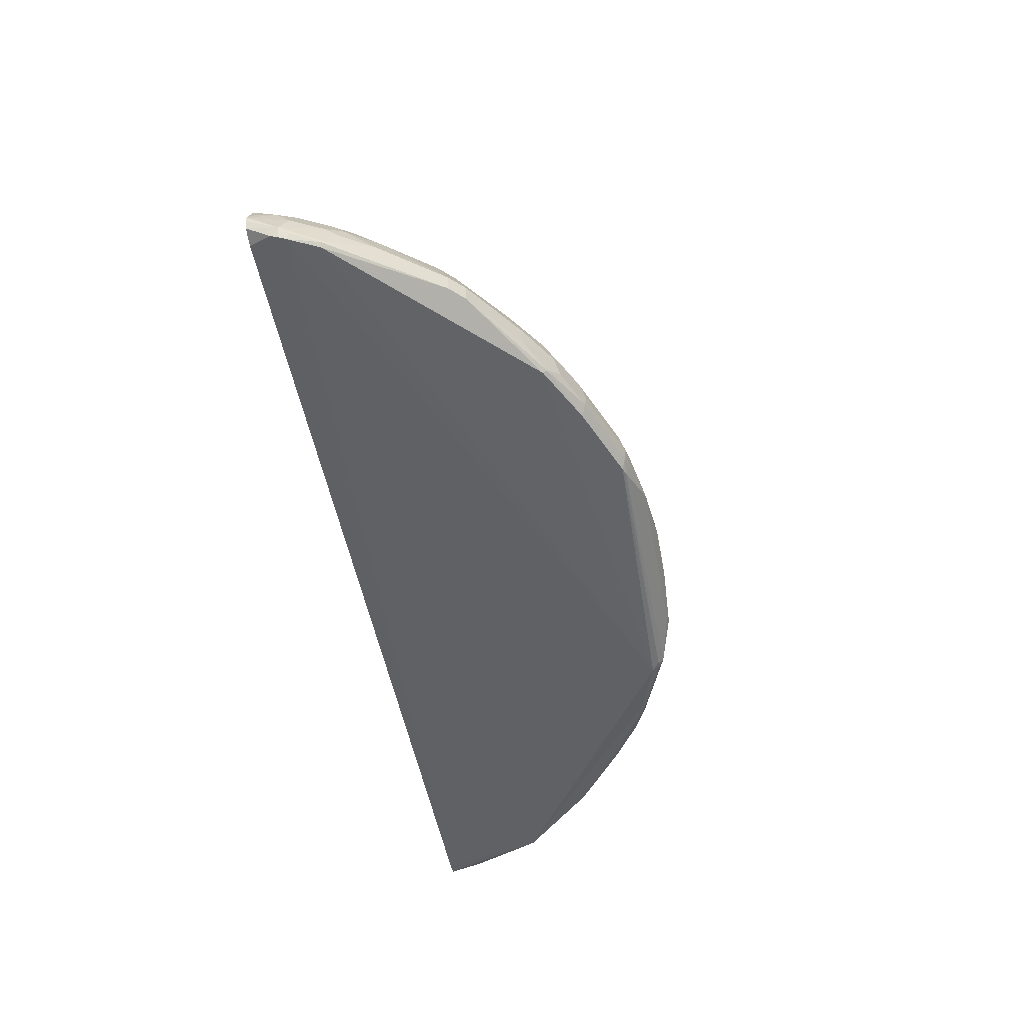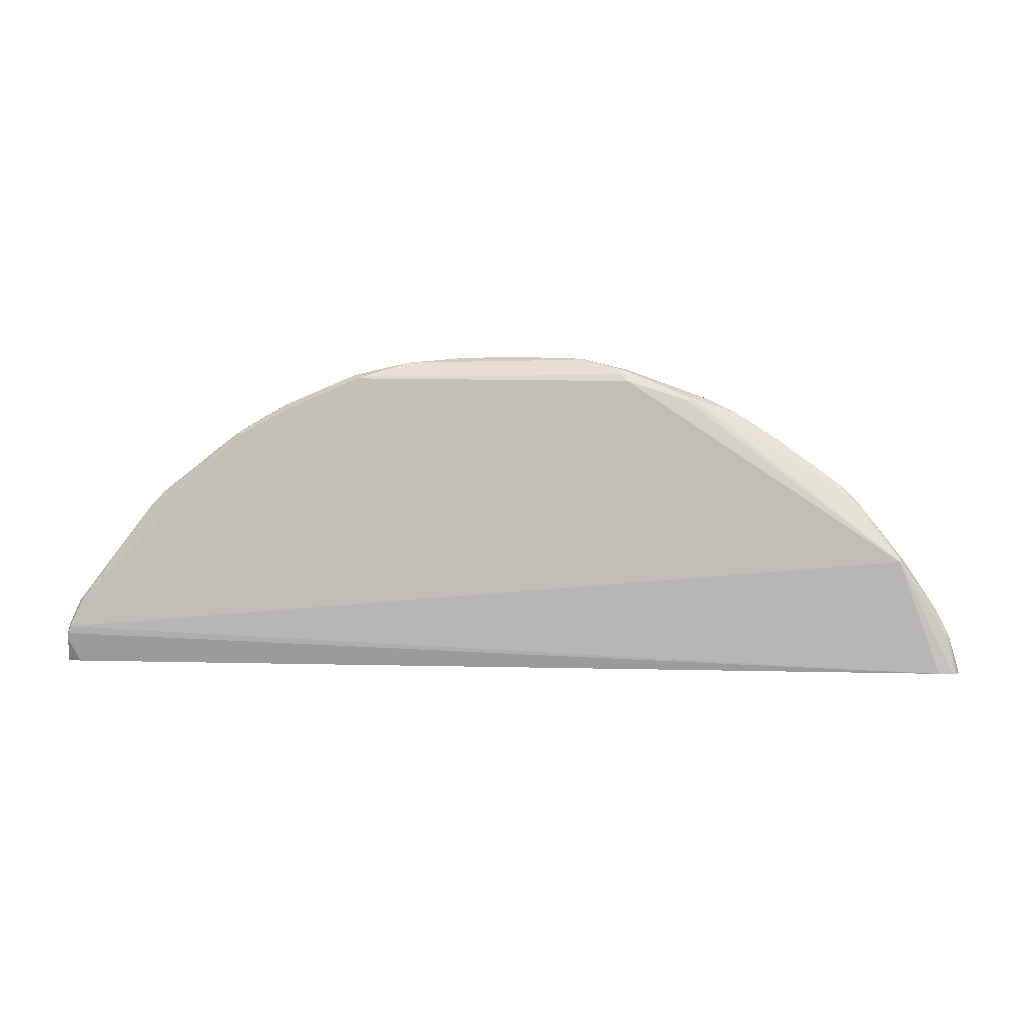
<metadata>
{"format":"obj","ext":"obj","renderer":"f3d","projection":"perspective","resolution":1024,"background":"white","views":[{"elev":-50.1,"azim":100.5,"up":"+Z"},{"elev":-0.3,"azim":-169.1,"up":"+Y"}]}
</metadata>
<code>
v 0.03844 0.6728 -0.2691
v 0.03844 0.6536 -0.2307
v 0.04477 0.66 -0.2435
v 0.1217 0.66 -0.2627
v 0.1088 0.6664 -0.2755
v 0.1153 0.6664 -0.2819
v -0.1249 0.668 -0.2787
v -0.03841 0.6728 -0.2691
v 0.01274 0.628 -0.1794
v 0.02553 0.6215 -0.1666
v 0.04477 0.6408 -0.2051
v -0.03841 0.6536 -0.2307
v 0.1217 0.6408 -0.2243
v 0.1794 0.6408 -0.2435
v 0.173 0.6536 -0.2691
v 0.189 0.6504 -0.2723
v 0.173 0.6536 -0.2883
v 0.173 0.6472 -0.3012
v -0.1826 0.6512 -0.298
v -0.1153 0.6664 -0.2819
v -0.1894 0.6509 -0.2883
v -0.1945 0.6488 -0.2691
v -0.173 0.6536 -0.2691
v -0.1793 0.6472 -0.2563
v -0.1793 0.628 -0.2179
v -0.1217 0.6472 -0.2371
v -0.04474 0.6472 -0.2179
v -0.04474 0.6664 -0.2563
v -0.02562 0.628 -0.1794
v 0.06402 0.6024 -0.1474
v 0.1601 0.6024 -0.1666
v -0.01271 0.6215 -0.1666
v 0.1794 0.6215 -0.2051
v 0.2018 0.6248 -0.221
v 0.2018 0.644 -0.2595
v 0.1921 0.6488 -0.2908
v 0.298 0.6056 -0.2595
v 0.2851 0.6119 -0.2723
v 0.2884 0.6104 -0.2908
v 0.1825 0.644 -0.3028
v -0.1826 0.644 -0.3037
v -0.1906 0.6436 -0.3028
v -0.2787 0.6104 -0.298
v -0.2979 0.6104 -0.2787
v -0.2715 0.6104 -0.2499
v -0.197 0.644 -0.2595
v -0.2908 0.6104 -0.2691
v -0.197 0.6248 -0.221
v -0.1602 0.6088 -0.1794
v -0.1025 0.628 -0.1986
v -0.1473 0.6024 -0.1666
v 0.02553 0.5062 -0.05128
v 0.08326 0.5255 -0.07052
v 0.1025 0.5831 -0.1282
v -0.0512 0.6024 -0.1474
v 0.1794 0.5639 -0.1282
v 0.2563 0.5639 -0.1666
v 0.1986 0.6024 -0.1858
v 0.221 0.6056 -0.2018
v 0.298 0.5863 -0.221
v 0.2787 0.6056 -0.2403
v 0.3556 0.5671 -0.2403
v 0.3363 0.5863 -0.2595
v 0.3108 0.5992 -0.2659
v 0.2787 0.6056 -0.3028
v 0.3491 0.5799 -0.2659
v 0.3363 0.5863 -0.2835
v 0.3556 0.5719 -0.298
v -0.1922 0.6344 -0.3076
v -0.5479 0.3941 -0.3028
v -0.4805 0.483 -0.2835
v -0.4037 0.5407 -0.2835
v -0.394 0.5527 -0.2787
v -0.3363 0.5911 -0.2787
v -0.2691 0.6088 -0.3012
v -0.2738 0.6056 -0.2403
v -0.3291 0.5911 -0.2691
v -0.3316 0.5863 -0.2595
v -0.2931 0.6056 -0.2595
v -0.2162 0.6056 -0.2018
v -0.1777 0.6056 -0.1826
v -0.2931 0.5863 -0.221
v -0.197 0.5671 -0.1442
v -0.1665 0.5639 -0.1282
v -0.08968 0.5831 -0.1282
v 0.07047 0.455 -0.02564
v 0.08326 0.4678 -0.03207
v 0.1409 0.487 -0.05128
v -0.01271 0.5062 -0.05128
v 0.1025 0.5446 -0.08972
v 0.1794 0.5255 -0.08972
v -0.07044 0.5255 -0.07052
v 0.2754 0.5255 -0.1282
v 0.298 0.5287 -0.1442
v 0.2787 0.5671 -0.1826
v 0.3556 0.5287 -0.1826
v 0.3363 0.5671 -0.221
v 0.3941 0.5287 -0.221
v 0.3941 0.5479 -0.2595
v 0.3717 0.5639 -0.2627
v 0.3556 0.5671 -0.3028
v 0.3941 0.5479 -0.2835
v 0.3587 0.5703 -0.2948
v 0.4709 0.4902 -0.2835
v 0.5863 0.3364 -0.3028
v 0.6055 0.298 -0.3028
v -0.5973 0.2484 -0.2889
v -0.6151 0.2484 -0.2857
v -0.618 0.2484 -0.2845
v -0.6088 0.2948 -0.2819
v -0.551 0.3909 -0.3012
v -0.5479 0.3989 -0.298
v -0.495 0.471 -0.2787
v -0.4758 0.4902 -0.2787
v -0.4709 0.495 -0.2787
v -0.3893 0.5479 -0.2595
v -0.3508 0.5671 -0.2403
v -0.2738 0.5671 -0.1826
v -0.2931 0.5287 -0.1442
v -0.3316 0.5671 -0.221
v -0.3123 0.5479 -0.1826
v -0.1665 0.5255 -0.08972
v -0.1217 0.5511 -0.1026
v -0.2626 0.5255 -0.1282
v -0.08968 0.5446 -0.08972
v 0.03199 0.3781 0.01281
v 0.1025 0.4294 -0.01283
v -0.08323 0.455 -0.02564
v 0.1986 0.4294 -0.03207
v 0.2371 0.4486 -0.05128
v -0.128 0.487 -0.05128
v -0.07044 0.4678 -0.03207
v 0.2563 0.4678 -0.07052
v 0.2754 0.5062 -0.109
v 0.3363 0.5094 -0.1442
v 0.4324 0.471 -0.1826
v 0.4517 0.471 -0.2018
v 0.4709 0.4902 -0.2595
v 0.4902 0.471 -0.2835
v 0.5911 0.3364 -0.298
v 0.6087 0.3012 -0.2948
v 0.6151 0.2884 -0.2883
v 0.6087 0.2884 -0.3012
v 0.5959 0.2484 -0.2883
v -0.6203 0.2484 -0.281
v -0.6103 0.298 -0.2787
v -0.5911 0.3364 -0.2787
v -0.551 0.3973 -0.2883
v -0.4854 0.471 -0.2595
v -0.5526 0.3941 -0.2787
v -0.5839 0.3461 -0.2691
v -0.5142 0.4326 -0.2595
v -0.5046 0.4326 -0.2403
v -0.4661 0.4902 -0.2595
v -0.3893 0.5287 -0.221
v -0.3316 0.5094 -0.1442
v -0.2931 0.4902 -0.1057
v -0.3508 0.5287 -0.1826
v -0.2626 0.5062 -0.109
v -0.197 0.5094 -0.08654
v -0.1793 0.5126 -0.08332
v -0.1602 0.4934 -0.06408
v -0.141 0.4742 -0.04488
v 0.03844 0.3653 0.01921
v 0.09605 0.4037 -3.011e-05
v -0.04474 0.3781 0.01281
v 0.1249 0.4133 -0.009616
v 0.221 0.3749 -0.009616
v 0.1986 0.3909 -0.01283
v -0.1025 0.4165 -0.006432
v -0.08968 0.4294 -0.01283
v 0.221 0.4133 -0.02886
v 0.2595 0.4326 -0.04806
v 0.2787 0.4518 -0.0673
v 0.298 0.4902 -0.1057
v 0.3556 0.4518 -0.1057
v 0.4324 0.4326 -0.1442
v 0.4324 0.4518 -0.1634
v 0.4517 0.4518 -0.1826
v 0.4709 0.4518 -0.2018
v 0.4902 0.471 -0.2595
v 0.5895 0.3396 -0.2948
v 0.6207 0.2484 -0.2636
v 0.6207 0.2484 -0.2706
v 0.6166 0.2484 -0.2815
v 0.6104 0.2788 -0.298
v 0.5863 0.3364 -0.2595
v 0.6055 0.298 -0.2595
v -0.6235 0.2484 -0.2706
v -0.6103 0.2595 -0.2403
v -0.6032 0.2692 -0.2307
v -0.6032 0.3076 -0.2691
v -0.4661 0.4518 -0.2018
v -0.5839 0.3076 -0.2307
v -0.5622 0.3364 -0.221
v -0.5622 0.3557 -0.2403
v -0.5237 0.3941 -0.221
v -0.4469 0.471 -0.2018
v -0.4277 0.471 -0.1826
v -0.3508 0.4518 -0.1057
v -0.4277 0.4518 -0.1634
v -0.4277 0.4326 -0.1442
v -0.2738 0.4518 -0.0673
v -0.2563 0.455 -0.06408
v -0.2371 0.4358 -0.04488
v -0.1986 0.4165 -0.02564
v 0.0768 0.2884 0.03845
v 0.1153 0.3461 0.01921
v -0.03841 0.3653 0.01921
v 0.173 0.3268 0.01921
v 0.1921 0.3653 -3.011e-05
v -0.09602 0.4037 -3.011e-05
v 0.2595 0.3941 -0.02886
v 0.2018 0.3364 0.00959
v 0.2787 0.3364 -0.009616
v -0.1986 0.3781 -0.006432
v -0.173 0.3268 0.01921
v 0.3363 0.3749 -0.04806
v 0.3556 0.3941 -0.0673
v 0.3941 0.3941 -0.08654
v 0.4517 0.3557 -0.1057
v 0.5094 0.3364 -0.1442
v 0.4709 0.4326 -0.1826
v 0.5286 0.3941 -0.221
v 0.5479 0.3941 -0.2595
v 0.5799 0.3493 -0.2659
v 0.6166 0.2484 -0.2514
v 0.6055 0.2788 -0.2403
v 0.567 0.3557 -0.2403
v 0.5863 0.3172 -0.2403
v -0.6157 0.2484 -0.2499
v -0.6097 0.2484 -0.2381
v -0.6028 0.2484 -0.2248
v -0.585 0.2484 -0.1937
v -0.5839 0.2499 -0.1922
v -0.5142 0.3172 -0.1442
v -0.4661 0.4326 -0.1826
v -0.4469 0.4518 -0.1826
v -0.5046 0.3364 -0.1442
v -0.5237 0.3557 -0.1826
v -0.3893 0.3941 -0.08654
v -0.3508 0.3941 -0.0673
v -0.4469 0.3557 -0.1057
v -0.2547 0.4326 -0.04806
v -0.2371 0.3973 -0.02564
v 0.1345 0.2692 0.03845
v -0.0769 0.2884 0.03845
v -0.1153 0.3461 0.01921
v 0.2499 0.2692 0.01921
v 0.2787 0.2788 0.00959
v 0.3363 0.3364 -0.02886
v 0.298 0.3172 -0.009616
v -0.2162 0.3749 -0.009616
v -0.2138 0.3653 -0.004806
v -0.1945 0.3268 0.0144
v -0.2715 0.2692 0.0144
v -0.2498 0.2692 0.01921
v -0.1537 0.2499 0.03845
v 0.3748 0.3364 -0.04806
v 0.3941 0.3557 -0.0673
v 0.4517 0.2788 -0.0673
v 0.4902 0.298 -0.1057
v 0.5062 0.2756 -0.109
v 0.5254 0.2756 -0.1282
v 0.5286 0.298 -0.1442
v 0.5286 0.3557 -0.1826
v 0.567 0.3364 -0.221
v 0.6039 0.2484 -0.2227
v 0.5863 0.298 -0.221
v 0.6023 0.2563 -0.2243
v -0.5838 0.2484 -0.1917
v -0.5638 0.2499 -0.1666
v -0.5254 0.2692 -0.1282
v -0.5454 0.2692 -0.1538
v -0.5334 0.2788 -0.1442
v -0.5062 0.2692 -0.109
v -0.4854 0.298 -0.1057
v -0.3893 0.3557 -0.0673
v -0.3316 0.3749 -0.04806
v -0.4469 0.2788 -0.0673
v -0.2547 0.3941 -0.02886
v 0.1538 0.2499 0.03845
v 0.2691 0.2499 0.01921
v 0.3363 0.2788 -0.009616
v 0.3941 0.2595 -0.02886
v -0.2715 0.3268 -0.004806
v -0.2908 0.3076 -0.004806
v -0.3291 0.2692 -0.004806
v -0.3268 0.2499 -3.011e-05
v -0.2691 0.2499 0.01921
v -0.1552 0.2484 0.03845
v 0.4324 0.2595 -0.04806
v 0.4453 0.2531 -0.0545
v 0.4678 0.2563 -0.07052
v 0.5654 0.2484 -0.165
v 0.4886 0.2484 -0.08817
v 0.5638 0.2563 -0.1666
v 0.5479 0.3172 -0.1826
v 0.567 0.2788 -0.1826
v 0.5799 0.2531 -0.189
v -0.5636 0.2484 -0.1661
v -0.5457 0.2484 -0.1478
v -0.4879 0.2484 -0.09023
v -0.4689 0.2484 -0.07136
v -0.4677 0.2499 -0.07052
v -0.37 0.3364 -0.04806
v -0.3316 0.3364 -0.02886
v -0.4277 0.2595 -0.04806
v -0.2738 0.3364 -0.009616
v 0.1538 0.2484 0.03845
v 0.2691 0.2484 0.01921
v 0.3267 0.2499 -3.011e-05
v 0.354 0.2484 -0.01124
v 0.383 0.2484 -0.0233
v 0.4078 0.2484 -0.03434
v -0.3291 0.3268 -0.02405
v -0.3869 0.2499 -0.02405
v -0.3284 0.2484 -0.0003688
v -0.2708 0.2484 0.01884
v -0.2691 0.2484 0.01921
v 0.4462 0.2484 -0.05355
v 0.4678 0.2484 -0.07052
v -0.4677 0.2484 -0.07052
v -0.4272 0.2484 -0.044
v -0.4253 0.2499 -0.04328
v -0.3893 0.2595 -0.02886
v 0.3267 0.2484 -3.011e-05
v -0.3866 0.2484 -0.02367
v -0.4261 0.2484 -0.04339
f 177 179 178
f 177 220 221
f 179 223 180
f 180 223 224
f 177 223 179
f 180 224 181
f 181 224 225
f 183 228 227
f 182 225 226
f 182 226 187
f 183 188 228
f 187 226 229
f 187 229 230
f 188 230 269
f 177 222 223
f 187 230 188
f 181 225 182
f 177 221 222
f 168 215 213
f 174 176 175
f 168 213 173
f 188 269 228
f 168 173 172
f 168 211 210
f 168 210 214
f 168 214 215
f 209 212 248
f 176 220 177
f 170 212 171
f 170 216 217
f 170 217 212
f 173 213 218
f 173 218 219
f 173 219 174
f 174 219 220
f 174 220 176
f 170 206 216
f 189 231 190
f 204 244 205
f 190 232 233
f 202 237 239
f 202 239 243
f 202 243 241
f 203 242 244
f 203 244 204
f 205 244 245
f 205 245 206
f 202 238 237
f 206 245 216
f 207 247 258
f 207 258 291
f 207 291 310
f 207 310 282
f 207 282 246
f 208 246 210
f 166 212 209
f 207 246 208
f 201 238 202
f 200 202 241
f 200 242 203
f 190 233 234
f 190 234 235
f 190 235 191
f 191 235 236
f 191 236 194
f 193 237 238
f 193 238 199
f 193 199 198
f 193 197 237
f 194 236 239
f 194 239 195
f 195 239 240
f 195 240 197
f 195 197 196
f 197 240 237
f 199 238 201
f 200 241 242
f 190 231 232
f 166 171 212
f 129 169 168
f 165 211 168
f 136 180 137
f 137 180 181
f 137 181 138
f 139 181 182
f 139 182 140
f 140 182 142
f 140 142 141
f 136 179 180
f 142 183 184
f 142 185 186
f 142 186 143
f 142 182 187
f 142 187 188
f 142 188 183
f 143 186 144
f 144 186 185
f 142 184 185
f 136 178 179
f 135 178 136
f 135 177 178
f 127 169 129
f 128 132 131
f 128 131 163
f 128 163 170
f 128 170 171
f 128 171 166
f 209 248 247
f 129 168 172
f 129 172 173
f 129 173 130
f 130 173 174
f 130 174 133
f 133 174 134
f 134 174 175
f 134 175 135
f 135 175 176
f 135 176 177
f 145 189 146
f 146 189 190
f 146 190 191
f 146 191 192
f 156 201 202
f 156 202 200
f 157 200 203
f 157 203 160
f 160 204 161
f 160 203 204
f 161 204 162
f 162 204 163
f 163 204 205
f 163 205 206
f 163 206 170
f 164 207 208
f 164 208 165
f 164 209 247
f 164 247 207
f 165 208 210
f 165 210 211
f 156 199 201
f 165 168 167
f 156 158 199
f 155 199 158
f 146 192 151
f 146 151 147
f 147 151 150
f 147 150 148
f 149 193 198
f 149 198 154
f 149 153 193
f 151 192 191
f 151 191 194
f 151 194 195
f 151 195 196
f 151 196 197
f 151 197 153
f 151 153 152
f 153 197 193
f 154 198 155
f 155 198 199
f 156 200 157
f 210 249 250
f 255 286 256
f 210 246 249
f 273 275 274
f 273 301 302
f 273 303 276
f 276 303 304
f 276 304 305
f 276 305 280
f 276 280 277
f 272 301 273
f 278 280 308
f 279 306 307
f 279 307 281
f 280 305 308
f 281 307 309
f 281 309 286
f 282 310 311
f 282 311 283
f 278 308 306
f 271 301 272
f 269 300 270
f 269 297 300
f 261 292 293
f 261 293 294
f 261 294 263
f 261 263 262
f 263 295 264
f 263 294 296
f 263 296 295
f 264 295 297
f 264 297 265
f 265 297 299
f 265 299 269
f 265 269 298
f 266 298 269
f 266 269 267
f 268 270 300
f 268 300 295
f 269 299 297
f 283 311 327
f 259 261 260
f 283 327 312
f 284 312 285
f 304 323 305
f 305 323 324
f 305 324 325
f 305 325 308
f 306 308 325
f 306 325 326
f 306 326 307
f 295 300 297
f 307 326 317
f 312 327 313
f 317 328 318
f 317 326 325
f 317 325 329
f 317 329 328
f 324 329 325
f 127 168 169
f 307 317 316
f 294 322 296
f 294 321 322
f 293 321 294
f 285 312 313
f 285 313 314
f 285 314 315
f 285 315 321
f 285 321 292
f 286 309 307
f 286 307 316
f 286 316 287
f 287 316 288
f 288 316 317
f 288 317 289
f 289 317 318
f 289 318 319
f 289 319 290
f 290 319 320
f 290 320 291
f 292 321 293
f 283 312 284
f 210 250 214
f 259 292 261
f 258 290 291
f 221 262 222
f 221 260 261
f 222 263 264
f 222 264 265
f 222 265 298
f 222 298 266
f 222 266 223
f 221 261 262
f 222 262 263
f 224 266 267
f 224 267 229
f 224 229 225
f 225 229 226
f 227 228 268
f 228 269 270
f 228 270 268
f 223 266 224
f 220 260 221
f 218 220 219
f 218 260 220
f 212 217 248
f 213 215 251
f 213 251 218
f 214 250 215
f 215 250 252
f 215 252 251
f 216 245 253
f 216 253 254
f 216 254 217
f 217 254 255
f 217 255 256
f 217 256 257
f 217 257 258
f 217 258 247
f 217 247 248
f 218 251 259
f 218 259 260
f 229 267 269
f 259 285 292
f 229 269 230
f 235 271 272
f 246 283 249
f 249 283 250
f 250 284 252
f 250 283 284
f 251 252 284
f 251 284 285
f 251 285 259
f 246 282 283
f 253 281 286
f 254 286 255
f 256 286 287
f 256 287 288
f 256 288 289
f 256 289 290
f 256 290 257
f 257 290 258
f 253 286 254
f 245 281 253
f 244 279 281
f 244 281 245
f 235 272 273
f 235 273 274
f 235 274 236
f 236 274 275
f 236 275 273
f 236 273 239
f 237 240 239
f 239 273 276
f 239 276 277
f 239 277 243
f 241 278 306
f 241 306 279
f 241 279 242
f 241 243 278
f 242 279 244
f 243 277 280
f 243 280 278
f 234 271 235
f 127 167 168
f 273 302 303
f 126 209 164
f 37 66 64
f 37 64 39
f 39 64 66
f 39 66 67
f 39 67 68
f 39 68 65
f 40 65 69
f 37 63 66
f 40 69 41
f 42 69 43
f 43 70 71
f 43 71 72
f 43 72 73
f 43 73 74
f 43 74 44
f 43 69 75
f 41 69 42
f 37 62 63
f 37 60 62
f 37 61 60
f 30 54 31
f 30 55 89
f 30 89 52
f 31 56 57
f 31 57 58
f 31 58 34
f 31 34 33
f 31 54 56
f 32 51 55
f 34 58 59
f 34 59 60
f 34 60 61
f 34 61 35
f 35 61 37
f 36 39 65
f 36 65 40
f 37 39 38
f 43 75 70
f 30 53 54
f 44 74 77
f 45 47 76
f 53 91 90
f 54 90 91
f 54 91 56
f 55 85 92
f 55 92 89
f 56 91 93
f 56 93 57
f 53 88 91
f 57 93 94
f 57 95 59
f 57 59 58
f 59 95 60
f 60 95 94
f 60 94 96
f 60 96 97
f 60 97 62
f 57 94 95
f 53 90 54
f 52 128 86
f 52 89 128
f 45 76 46
f 46 76 48
f 47 77 78
f 47 78 79
f 47 79 76
f 48 80 81
f 48 81 49
f 48 76 82
f 48 82 80
f 49 81 83
f 49 83 51
f 51 83 84
f 51 84 85
f 51 85 55
f 52 86 87
f 52 87 88
f 52 88 53
f 44 77 47
f 62 98 99
f 30 52 53
f 29 50 49
f 6 16 17
f 6 17 18
f 6 18 19
f 6 19 20
f 6 20 7
f 7 20 19
f 7 19 21
f 6 15 16
f 7 21 22
f 7 23 24
f 7 24 25
f 7 25 26
f 7 26 27
f 7 27 28
f 7 28 8
f 8 28 12
f 7 22 23
f 5 15 6
f 4 15 5
f 4 14 15
f 1 2 3
f 1 3 4
f 1 4 5
f 1 5 6
f 1 6 7
f 1 7 8
f 1 8 12
f 1 12 2
f 2 9 10
f 2 10 11
f 2 11 3
f 2 12 29
f 2 29 9
f 3 11 13
f 3 13 4
f 4 13 33
f 4 33 14
f 9 29 32
f 29 49 51
f 9 32 10
f 10 31 13
f 19 42 43
f 19 43 44
f 19 44 21
f 21 44 22
f 22 45 46
f 22 46 24
f 22 24 23
f 19 41 42
f 22 44 47
f 24 46 48
f 24 48 25
f 25 48 49
f 25 49 50
f 25 50 26
f 26 50 29
f 26 29 27
f 22 47 45
f 18 41 19
f 18 40 41
f 18 36 40
f 10 13 11
f 10 32 55
f 10 55 30
f 12 28 27
f 12 27 29
f 13 31 33
f 14 33 34
f 14 34 35
f 14 35 15
f 15 35 16
f 16 36 17
f 16 35 37
f 16 37 38
f 127 165 167
f 16 38 39
f 16 39 36
f 17 36 18
f 10 30 31
f 62 99 100
f 29 51 32
f 62 97 98
f 107 310 291
f 107 291 320
f 107 320 319
f 107 319 318
f 107 318 328
f 107 328 329
f 107 329 324
f 107 311 310
f 107 324 323
f 107 304 303
f 107 303 302
f 107 302 301
f 107 301 271
f 107 271 234
f 107 234 233
f 107 233 232
f 107 323 304
f 107 327 311
f 107 313 327
f 107 314 313
f 105 140 106
f 106 140 141
f 106 141 142
f 106 142 143
f 106 143 107
f 107 143 144
f 107 144 185
f 107 185 184
f 107 184 183
f 107 183 227
f 107 227 268
f 107 268 295
f 107 295 296
f 107 296 322
f 107 322 321
f 107 321 315
f 107 315 314
f 107 231 189
f 105 139 140
f 107 189 145
f 107 109 108
f 119 156 157
f 119 157 159
f 119 159 124
f 120 155 158
f 122 124 159
f 122 159 157
f 122 157 160
f 119 158 156
f 122 160 161
f 122 162 163
f 122 163 131
f 122 125 123
f 126 164 165
f 126 165 127
f 126 166 209
f 62 100 63
f 122 161 162
f 119 121 158
f 117 155 120
f 116 154 155
f 109 145 146
f 109 146 110
f 110 146 111
f 111 146 147
f 111 147 112
f 112 147 148
f 112 148 113
f 113 149 154
f 113 154 114
f 113 148 150
f 113 150 151
f 113 151 152
f 113 152 153
f 113 153 149
f 114 154 115
f 115 154 116
f 116 155 117
f 107 145 109
f 104 181 139
f 107 232 231
f 71 112 113
f 70 106 107
f 71 113 114
f 71 114 115
f 71 115 73
f 71 73 72
f 73 116 117
f 73 117 74
f 73 115 116
f 74 78 77
f 74 117 78
f 76 79 78
f 76 117 120
f 76 120 82
f 80 82 118
f 80 118 119
f 80 119 81
f 81 119 83
f 70 112 71
f 82 120 158
f 70 111 112
f 70 109 110
f 63 100 66
f 104 138 181
f 65 68 101
f 65 101 69
f 66 100 102
f 66 102 103
f 66 103 67
f 67 103 68
f 68 103 102
f 68 102 104
f 68 104 101
f 69 70 75
f 69 101 105
f 69 105 106
f 69 106 70
f 70 107 108
f 70 108 109
f 70 110 111
f 82 158 121
f 76 78 117
f 82 121 119
f 91 133 134
f 91 134 93
f 92 125 122
f 92 122 131
f 93 134 135
f 94 135 96
f 96 98 97
f 96 135 136
f 96 136 98
f 98 136 137
f 98 137 138
f 98 138 99
f 99 102 100
f 99 138 104
f 99 104 102
f 101 104 139
f 101 139 105
f 91 130 133
f 89 132 128
f 93 135 94
f 89 92 131
f 82 119 118
f 89 131 132
f 83 124 84
f 84 122 123
f 84 123 85
f 84 124 122
f 85 123 125
f 85 125 92
f 86 126 127
f 83 119 124
f 86 128 166
f 86 166 126
f 87 127 88
f 88 129 130
f 88 130 91
f 88 127 129
f 86 127 87

</code>
